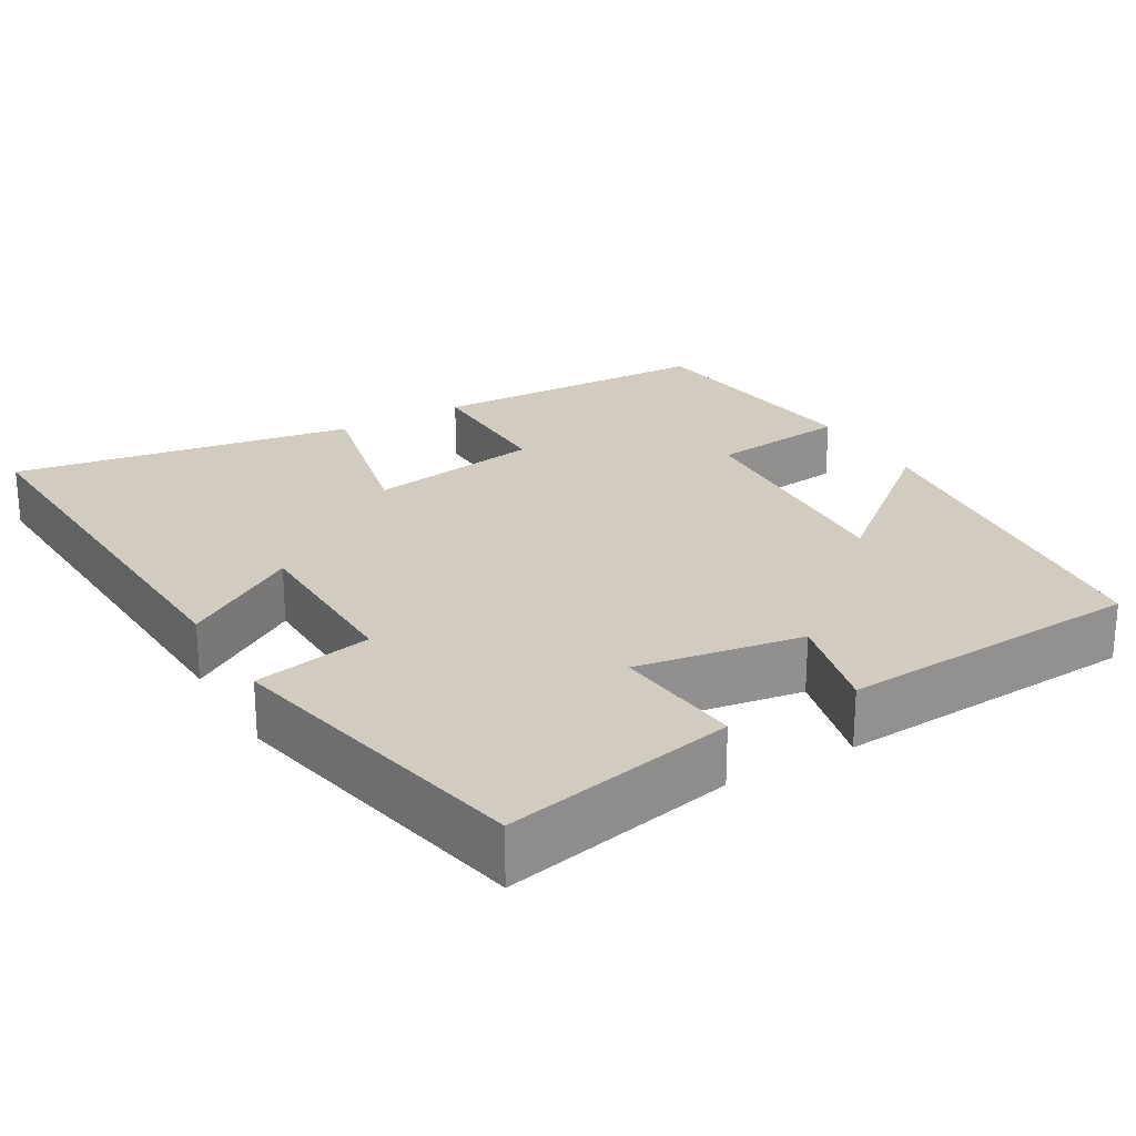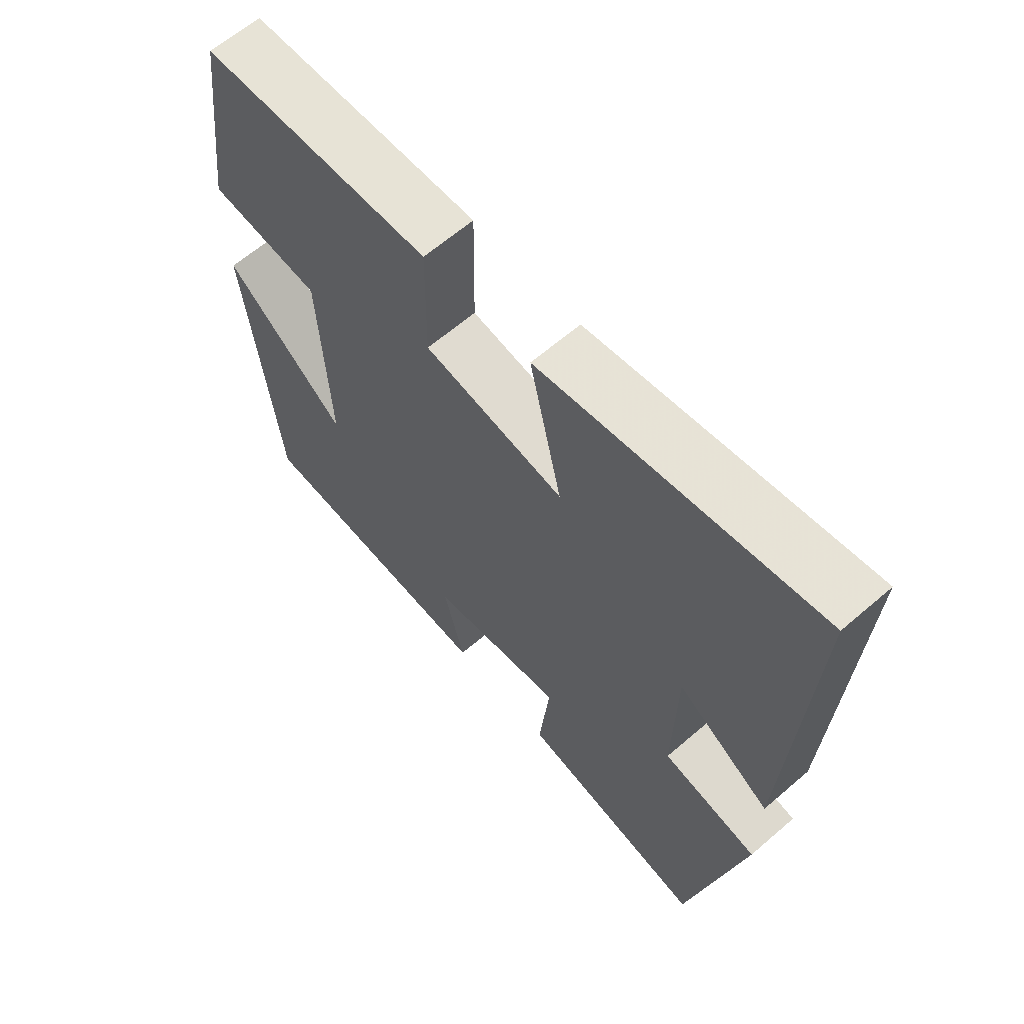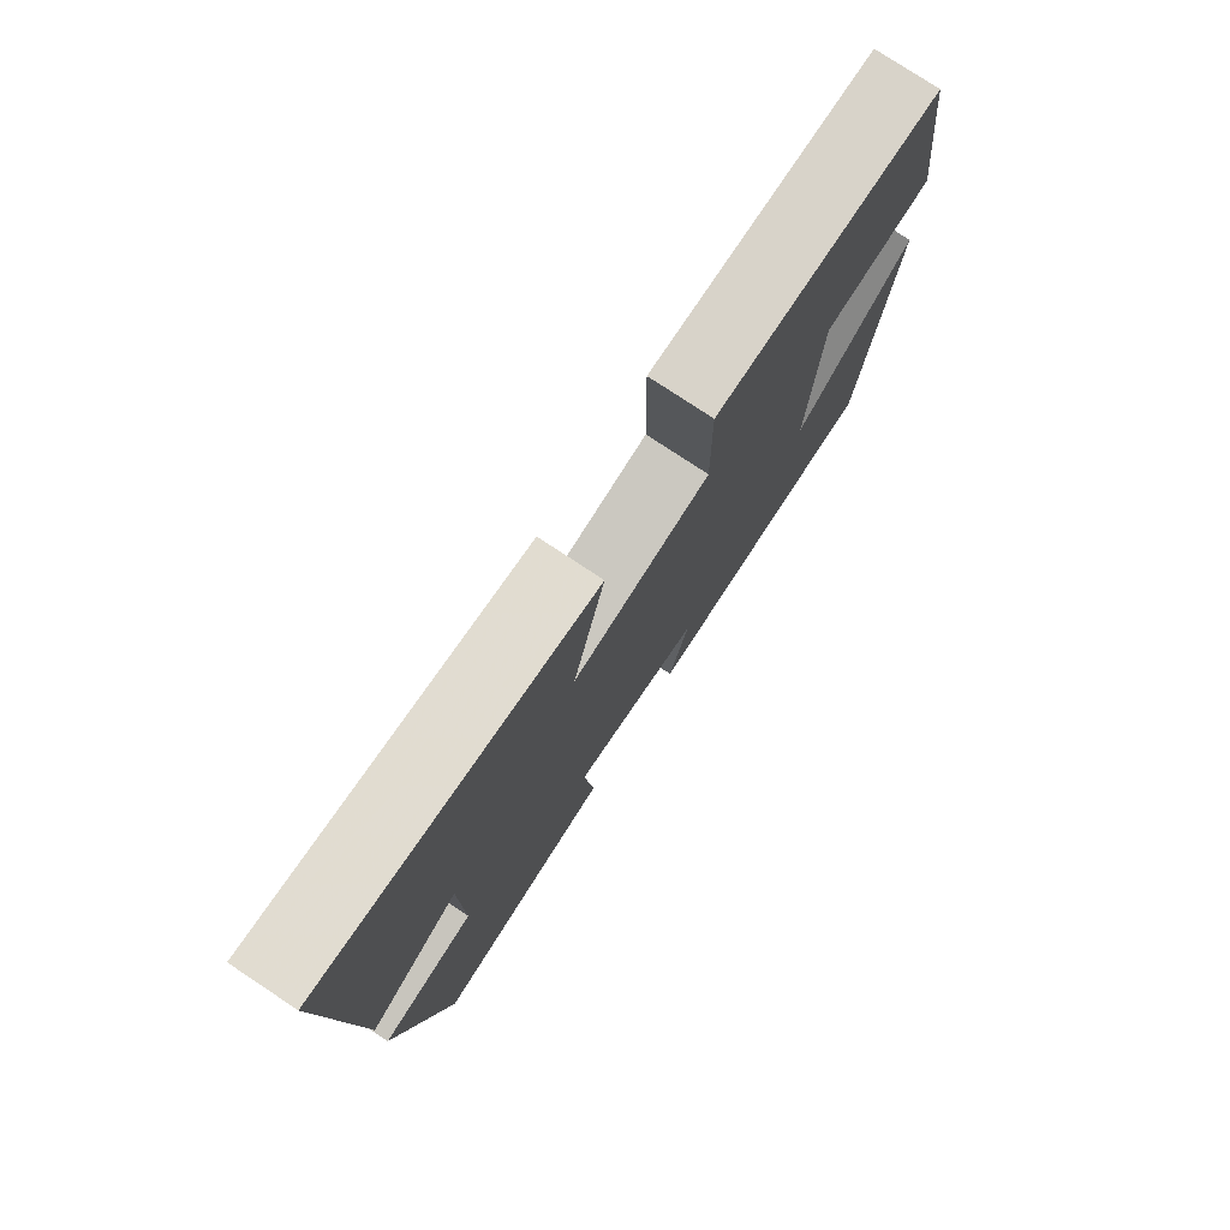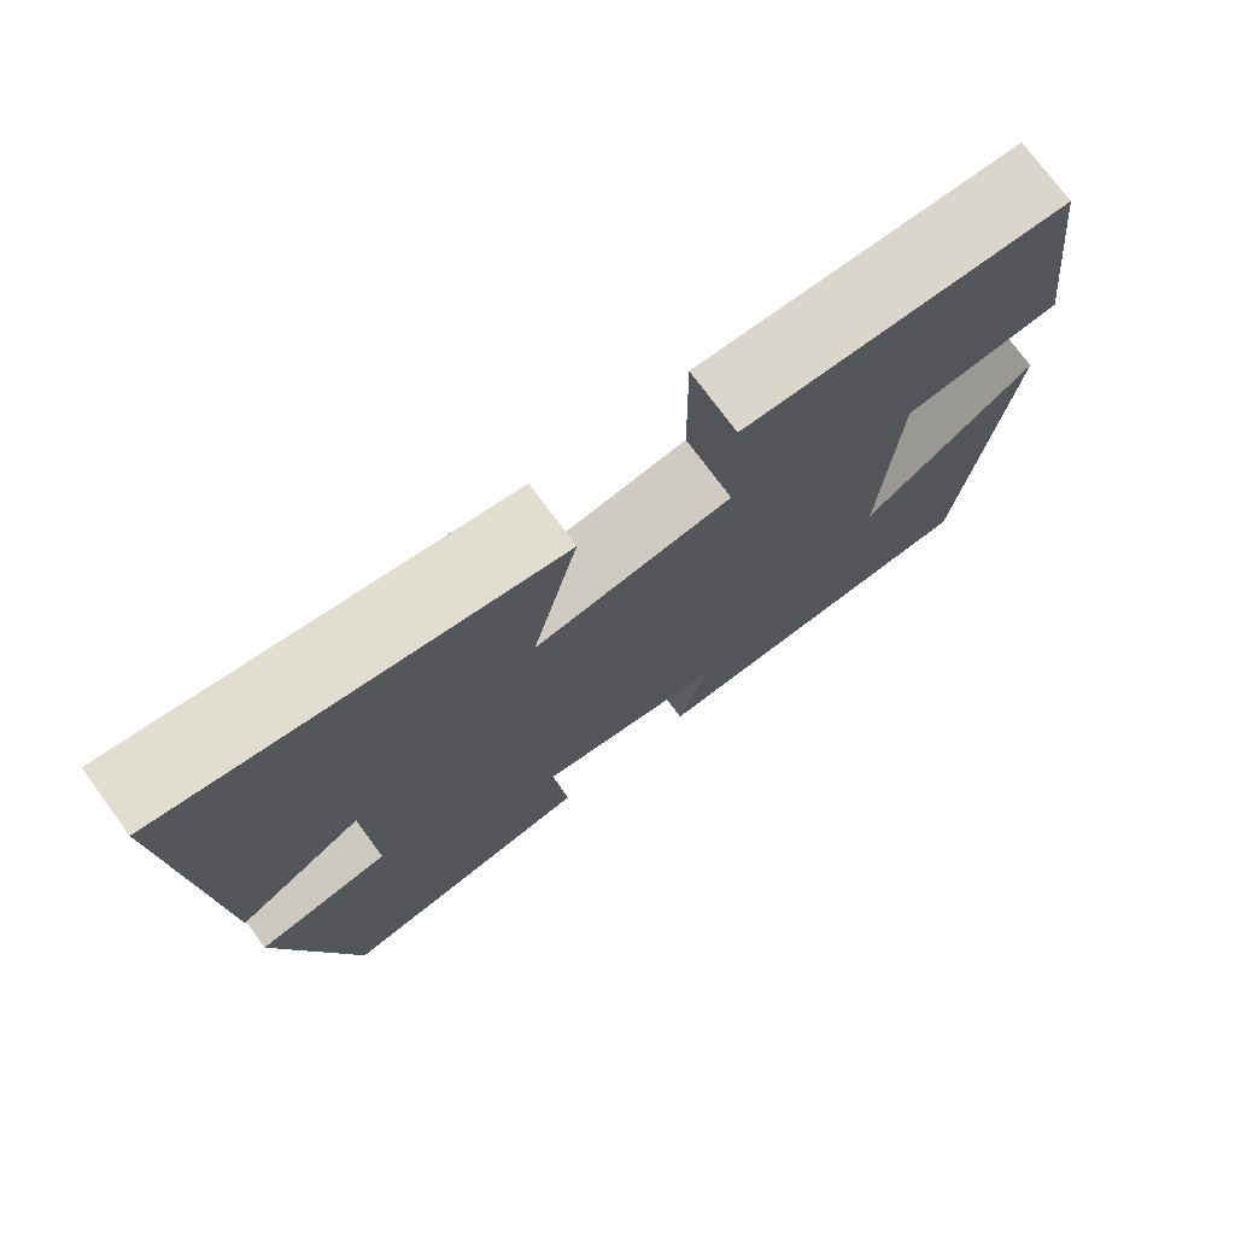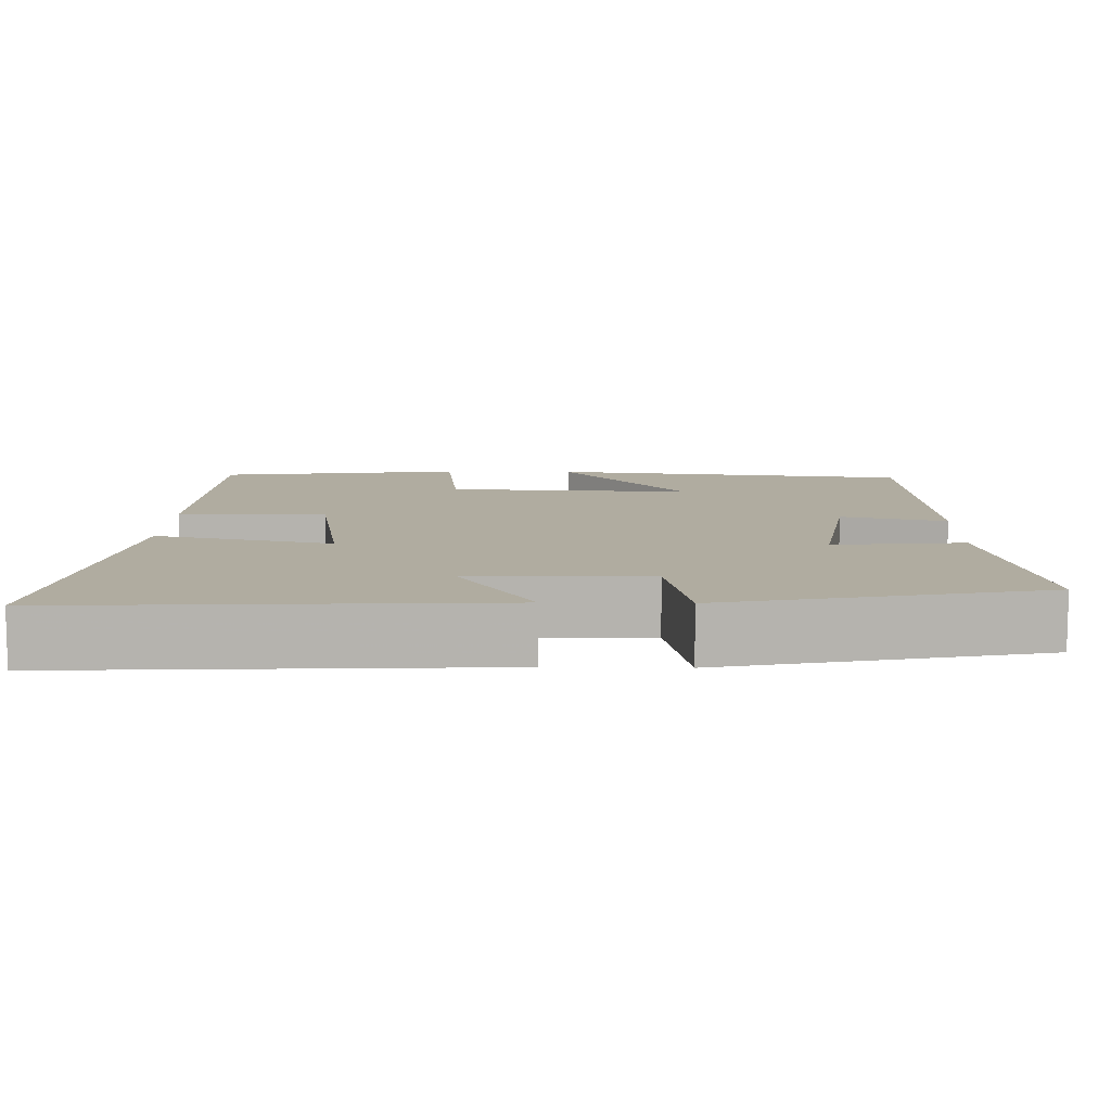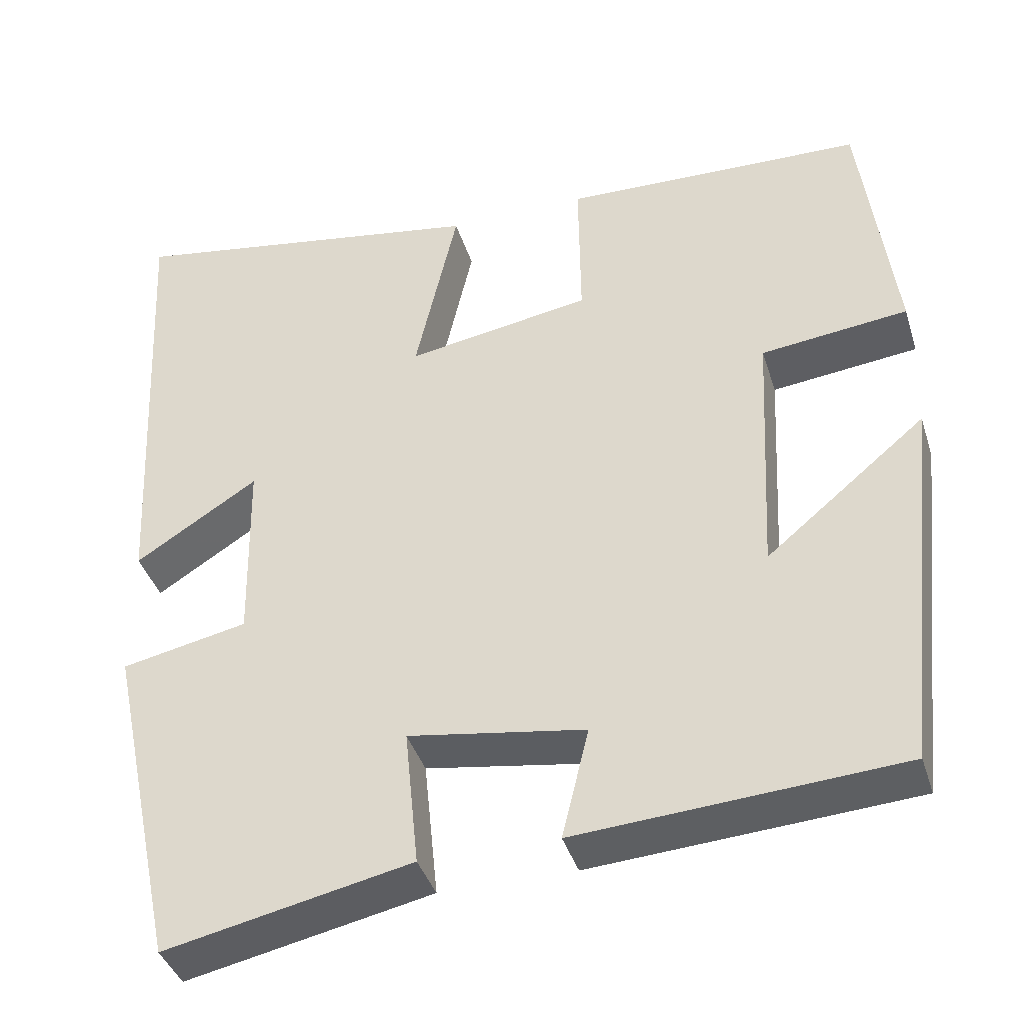
<metadata>
{"format":"obj","ext":"obj","renderer":"f3d","projection":"perspective","resolution":1024,"background":"white","views":[{"elev":24.0,"azim":149.9,"up":"+Y"},{"elev":63.4,"azim":48.9,"up":"+Z"},{"elev":77.8,"azim":123.5,"up":"+Z"},{"elev":75.1,"azim":143.6,"up":"+Z"},{"elev":10.0,"azim":91.2,"up":"+Y"},{"elev":-39.7,"azim":-163.2,"up":"+Z"}]}
</metadata>
<code>
v -0.449 0.07 -0.473
v -0.5 0.07 -0.004
v -0.304 0.07 -0.167
v -0.32 0.07 0.151
v -0.5 0.07 0.172
v -0.459 0.07 0.489
v -0.089 0.07 0.5
v -0.091 0.07 0.308
v 0.135 0.07 0.27
v 0.083 0.07 0.5
v 0.528 0.07 0.572
v 0.5 0.07 0.012
v 0.35 0.07 0.108
v 0.346 0.07 -0.122
v 0.5 0.07 -0.154
v 0.414 0.07 -0.564
v 0.113 0.07 -0.5
v 0.13 0.07 -0.33
v -0.086 0.07 -0.364
v -0.053 0.07 -0.5
v -0.449 0 -0.473
v -0.5 0 -0.004
v -0.304 0 -0.167
v -0.32 0 0.151
v -0.5 0 0.172
v -0.459 0 0.489
v -0.089 0 0.5
v -0.091 0 0.308
v 0.135 0 0.27
v 0.083 0 0.5
v 0.528 0 0.572
v 0.5 0 0.012
v 0.35 0 0.108
v 0.346 0 -0.122
v 0.5 0 -0.154
v 0.414 0 -0.564
v 0.113 0 -0.5
v 0.13 0 -0.33
v -0.086 0 -0.364
v -0.053 0 -0.5
f 19 20 1 2
f 15 16 17 18
f 14 15 18 19
f 13 14 19
f 10 11 12 13
f 9 10 13
f 8 9 13 19
f 5 6 7 8
f 4 5 8
f 3 4 8 19
f 2 3 19
f 22 21 40 39
f 38 37 36 35
f 39 38 35 34
f 39 34 33
f 33 32 31 30
f 33 30 29
f 39 33 29 28
f 28 27 26 25
f 28 25 24
f 39 28 24 23
f 39 23 22
f 1 21 22 2
f 2 22 23 3
f 3 23 24 4
f 4 24 25 5
f 5 25 26 6
f 6 26 27 7
f 7 27 28 8
f 8 28 29 9
f 9 29 30 10
f 10 30 31 11
f 11 31 32 12
f 12 32 33 13
f 13 33 34 14
f 14 34 35 15
f 15 35 36 16
f 16 36 37 17
f 17 37 38 18
f 18 38 39 19
f 19 39 40 20
f 20 40 21 1

</code>
